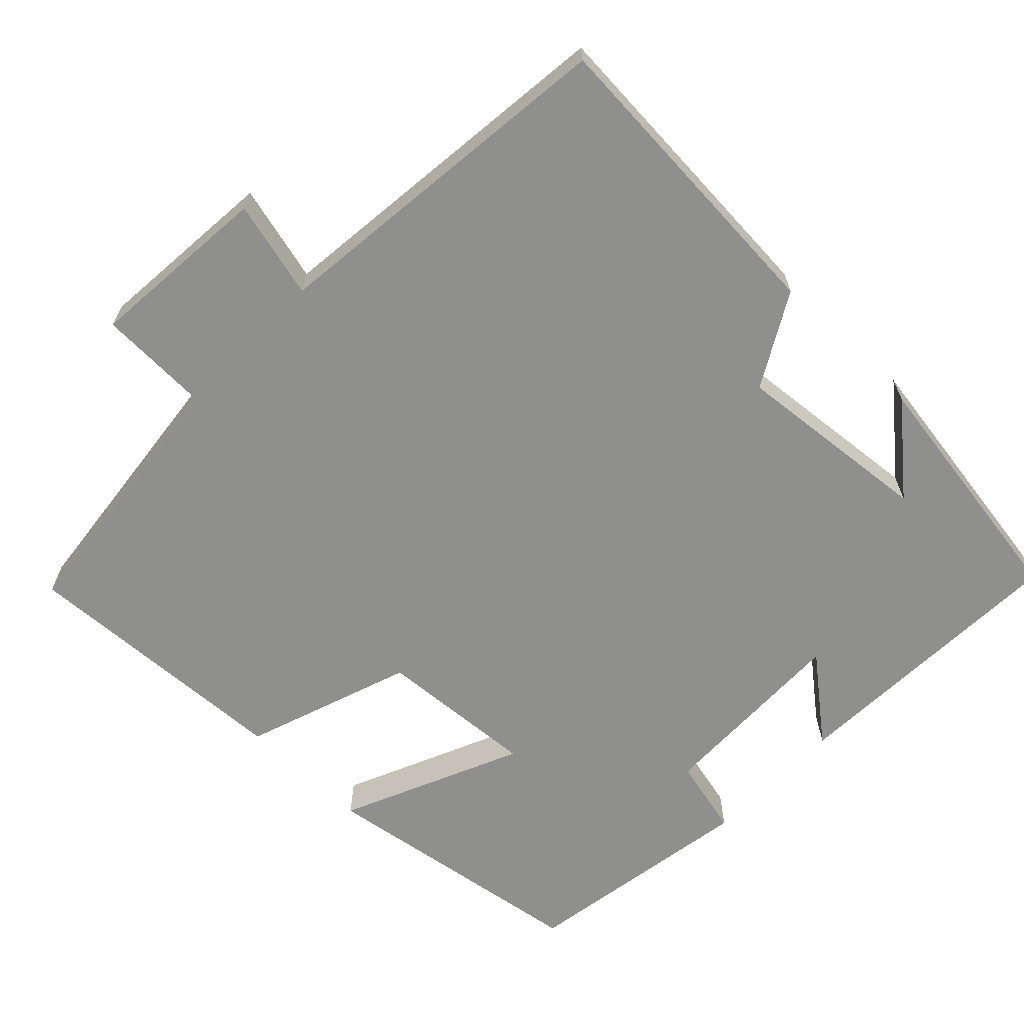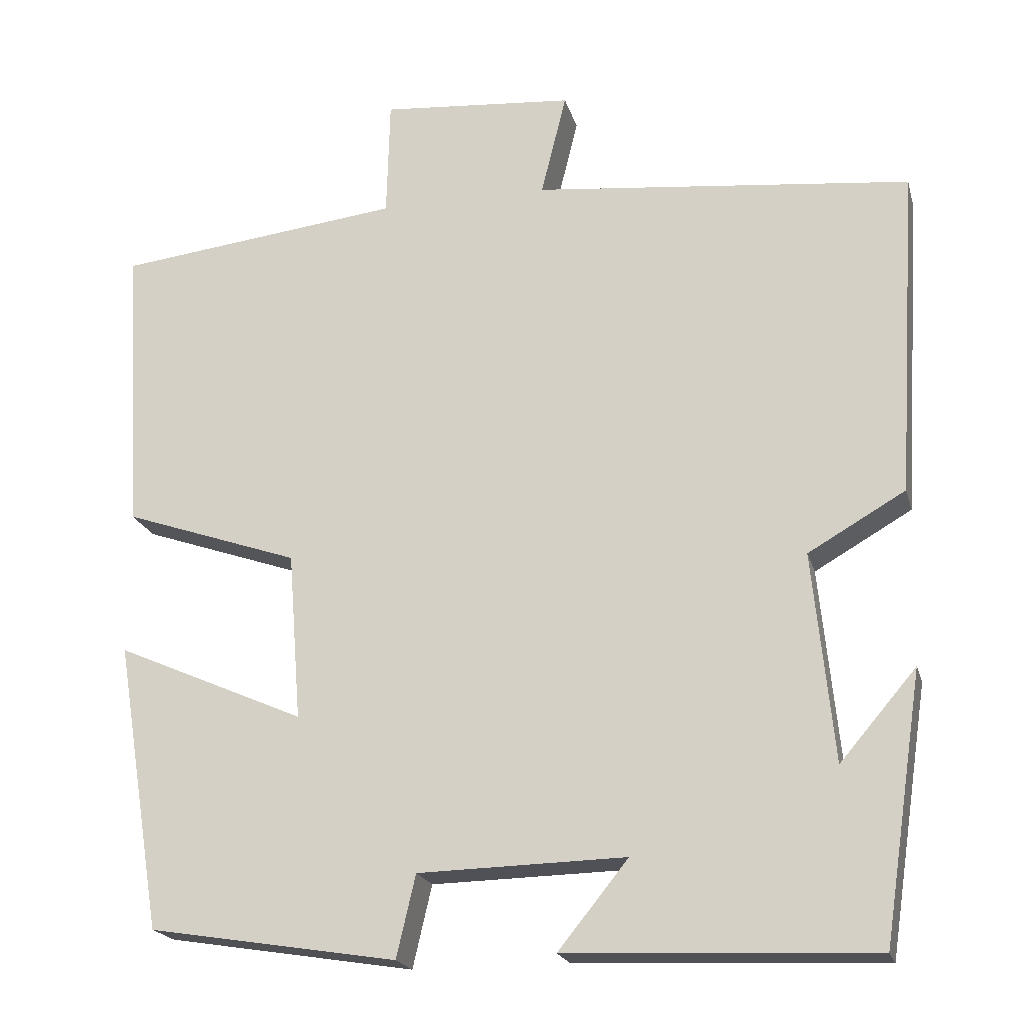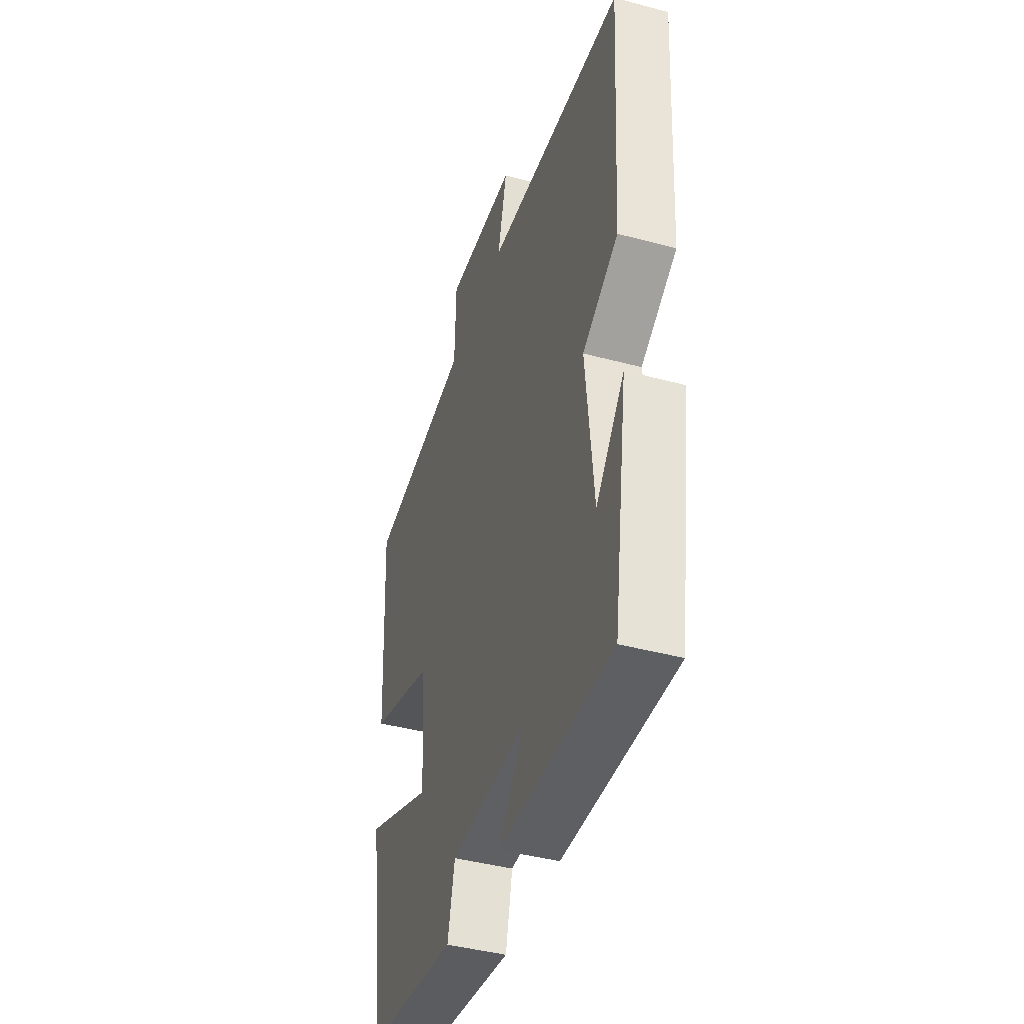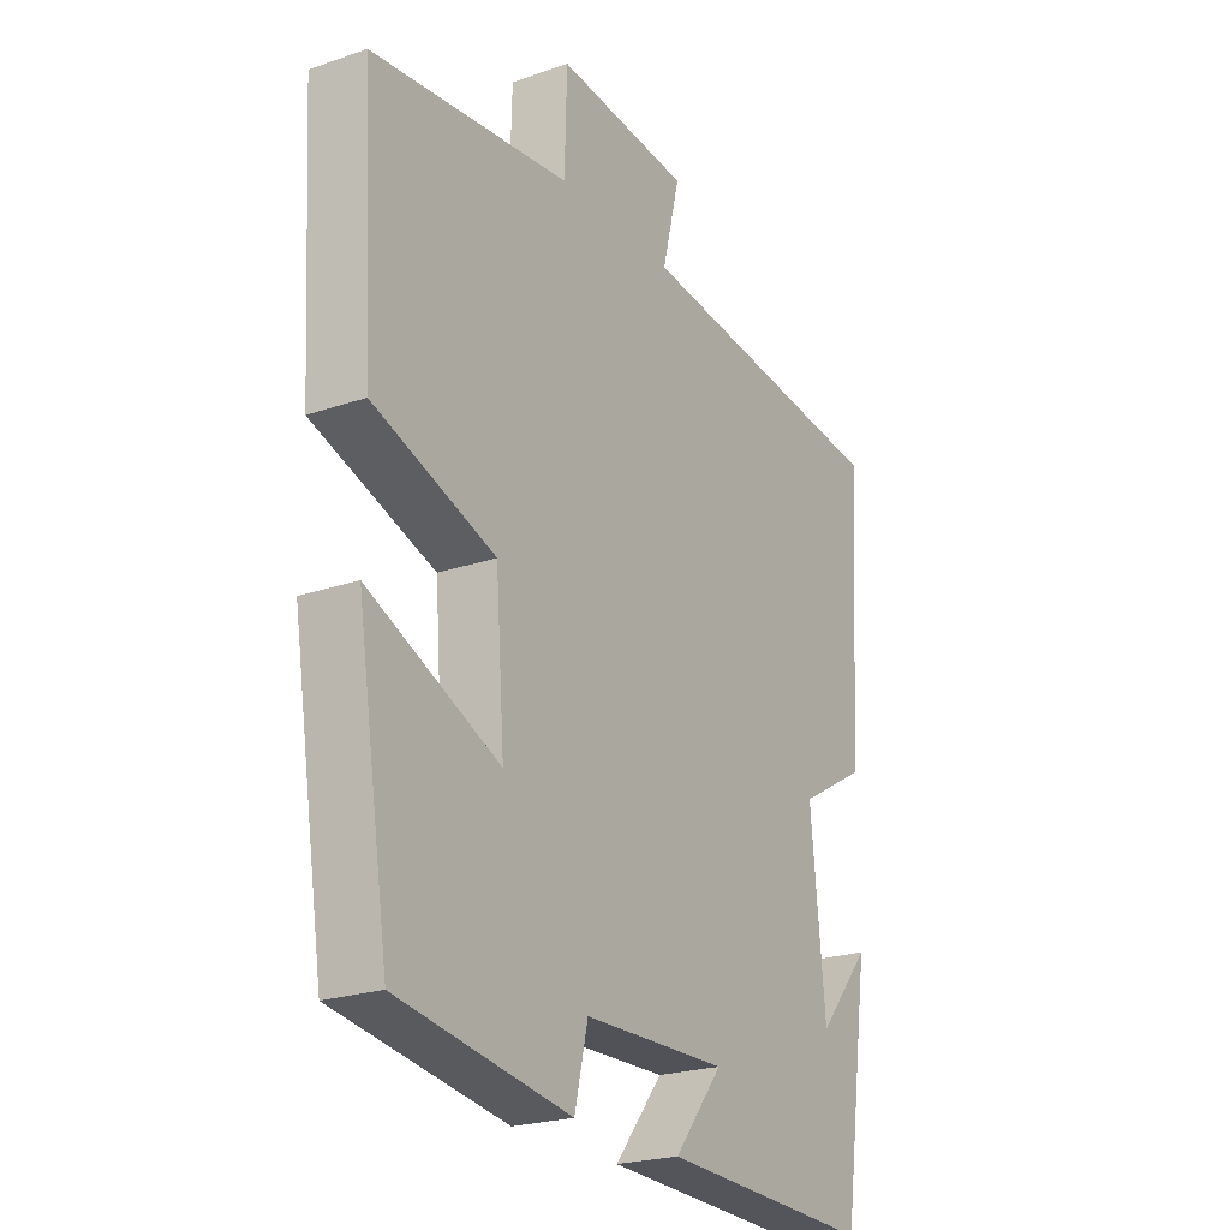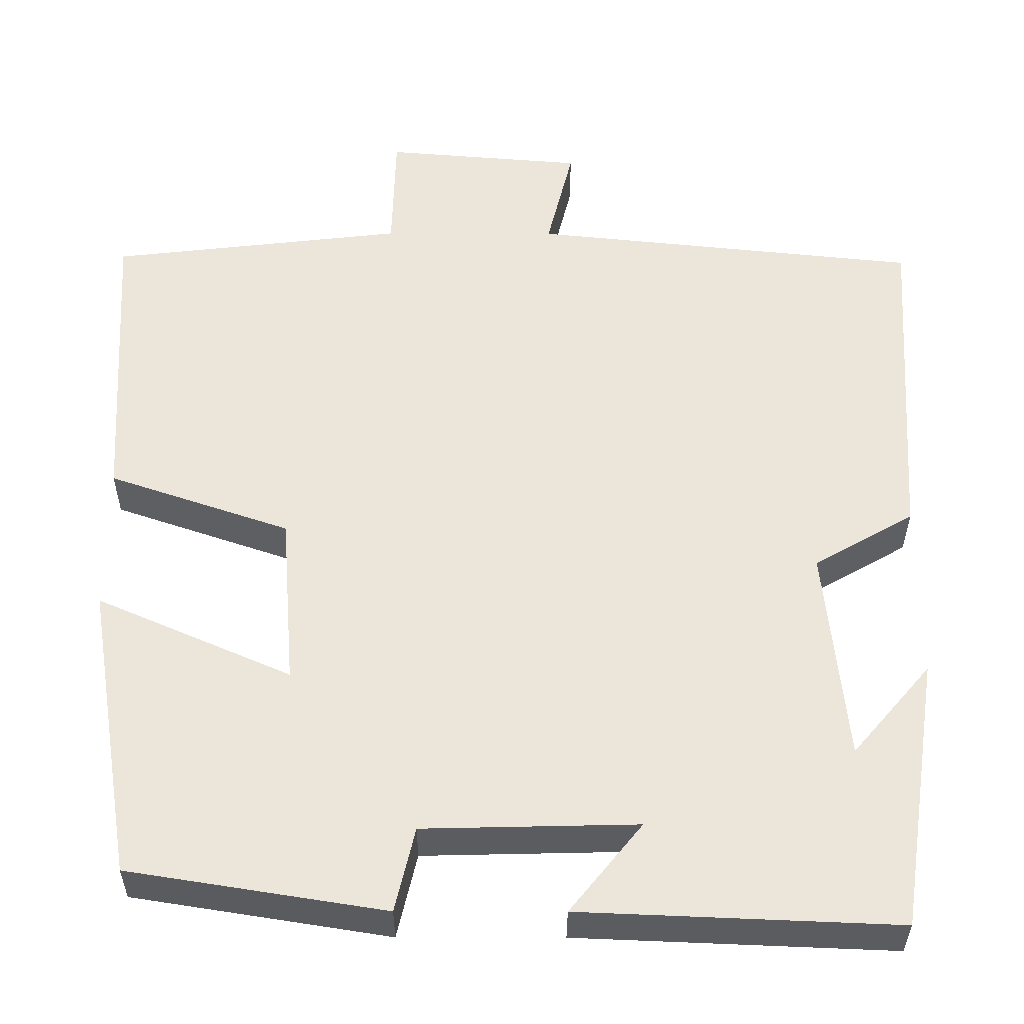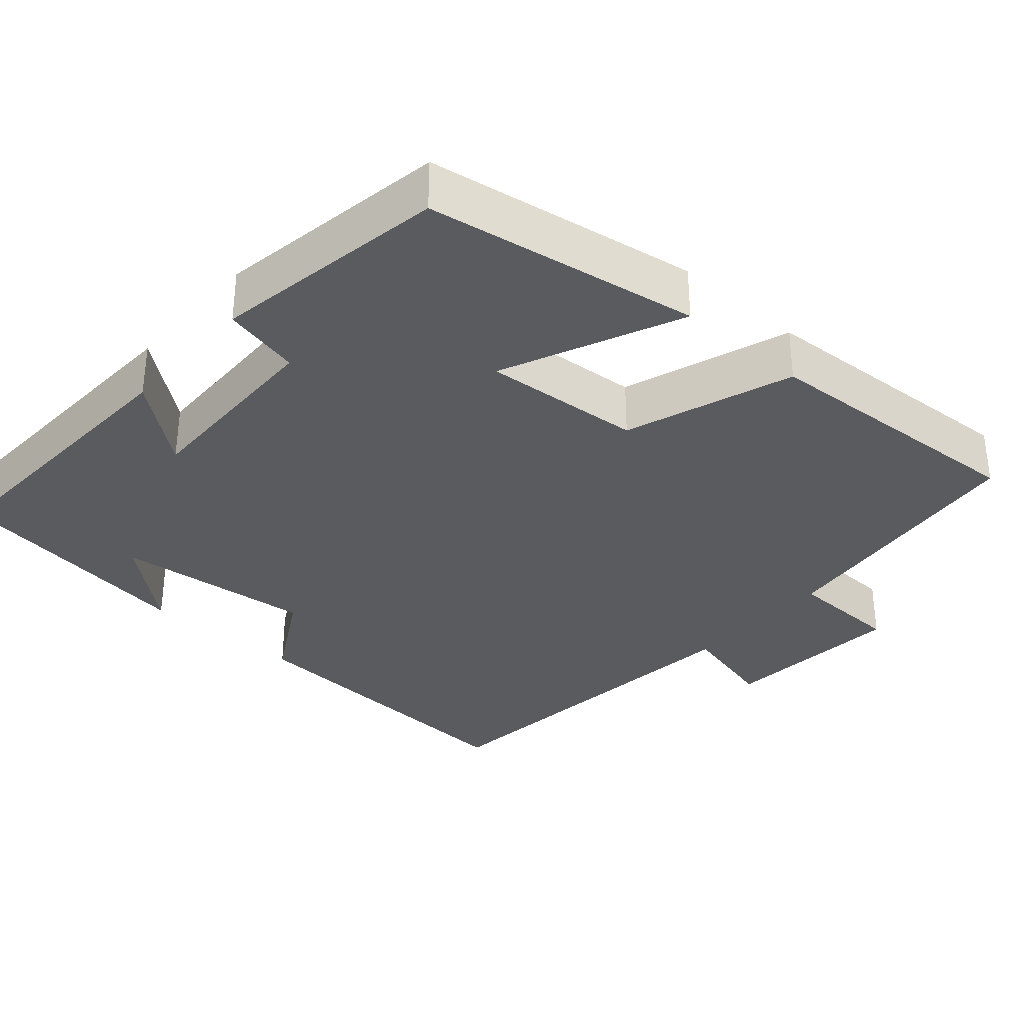
<metadata>
{"format":"obj","ext":"obj","renderer":"f3d","projection":"perspective","resolution":1024,"background":"white","views":[{"elev":-65.2,"azim":45.9,"up":"+Y"},{"elev":-20.2,"azim":14.2,"up":"+Z"},{"elev":-43.0,"azim":72.4,"up":"+Z"},{"elev":-22.8,"azim":-59.3,"up":"+Z"},{"elev":-34.3,"azim":-0.2,"up":"+Z"},{"elev":-33.5,"azim":-131.3,"up":"+Y"}]}
</metadata>
<code>
v -0.442 0.07 -0.45
v -0.5 0.07 -0.089
v -0.263 0.07 -0.193
v -0.279 0.07 0.017
v -0.5 0.07 0.093
v -0.521 0.07 0.458
v -0.162 0.07 0.5
v -0.158 0.07 0.649
v 0.084 0.07 0.629
v 0.052 0.07 0.5
v 0.526 0.07 0.45
v 0.5 0.07 0.037
v 0.378 0.07 -0.033
v 0.404 0.07 -0.295
v 0.5 0.07 -0.183
v 0.45 0.07 -0.516
v 0.065 0.07 -0.5
v 0.153 0.07 -0.391
v -0.107 0.07 -0.397
v -0.131 0.07 -0.5
v -0.442 0 -0.45
v -0.5 0 -0.089
v -0.263 0 -0.193
v -0.279 0 0.017
v -0.5 0 0.093
v -0.521 0 0.458
v -0.162 0 0.5
v -0.158 0 0.649
v 0.084 0 0.629
v 0.052 0 0.5
v 0.526 0 0.45
v 0.5 0 0.037
v 0.378 0 -0.033
v 0.404 0 -0.295
v 0.5 0 -0.183
v 0.45 0 -0.516
v 0.065 0 -0.5
v 0.153 0 -0.391
v -0.107 0 -0.397
v -0.131 0 -0.5
f 1 2 3
f 20 1 3
f 19 20 3
f 18 19 3 4
f 16 17 18
f 16 18 4
f 14 15 16
f 14 16 4
f 13 14 4
f 5 6 7
f 4 5 7
f 13 4 7
f 12 13 7
f 11 12 7
f 10 11 7
f 7 8 9 10
f 23 22 21
f 23 21 40
f 23 40 39
f 24 23 39 38
f 38 37 36
f 24 38 36
f 36 35 34
f 24 36 34
f 24 34 33
f 27 26 25
f 27 25 24
f 27 24 33
f 27 33 32
f 27 32 31
f 27 31 30
f 30 29 28 27
f 1 21 22 2
f 2 22 23 3
f 3 23 24 4
f 4 24 25 5
f 5 25 26 6
f 6 26 27 7
f 7 27 28 8
f 8 28 29 9
f 9 29 30 10
f 10 30 31 11
f 11 31 32 12
f 12 32 33 13
f 13 33 34 14
f 14 34 35 15
f 15 35 36 16
f 16 36 37 17
f 17 37 38 18
f 18 38 39 19
f 19 39 40 20
f 20 40 21 1

</code>
